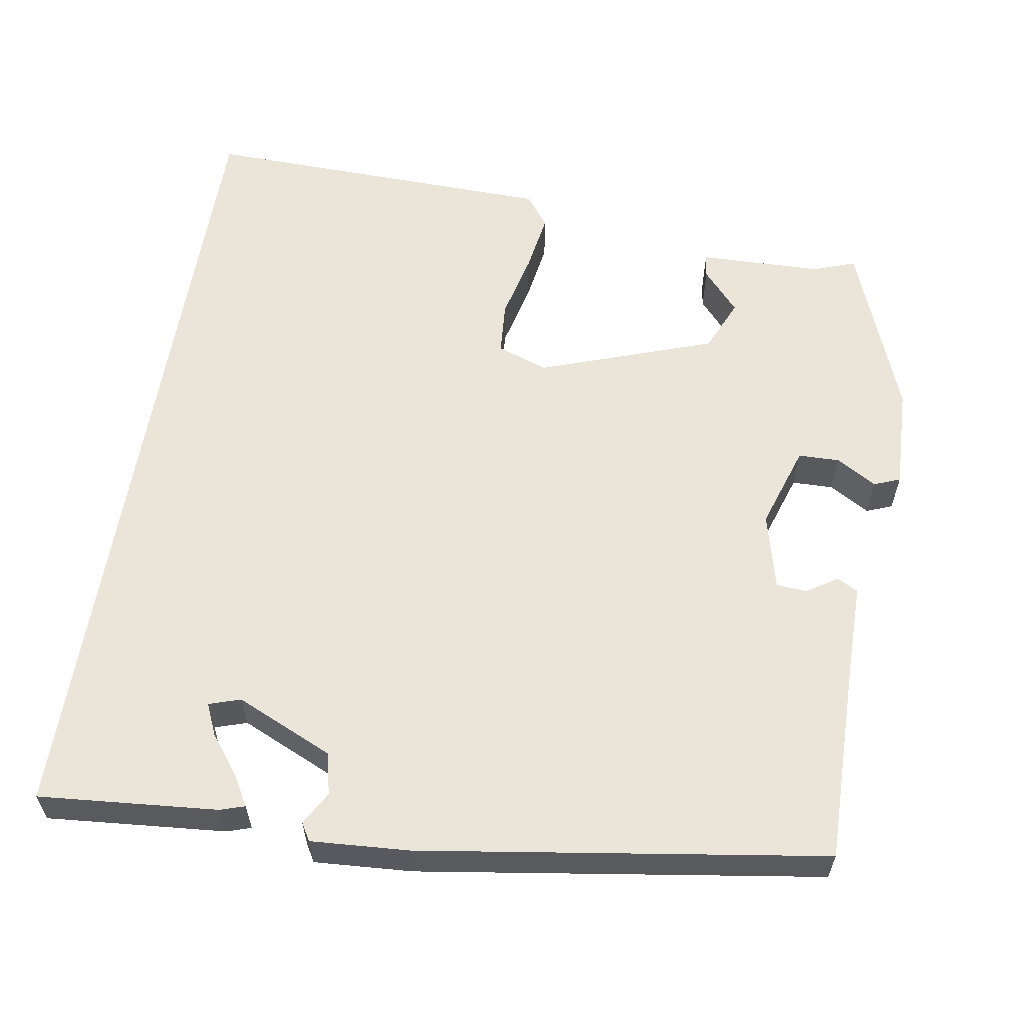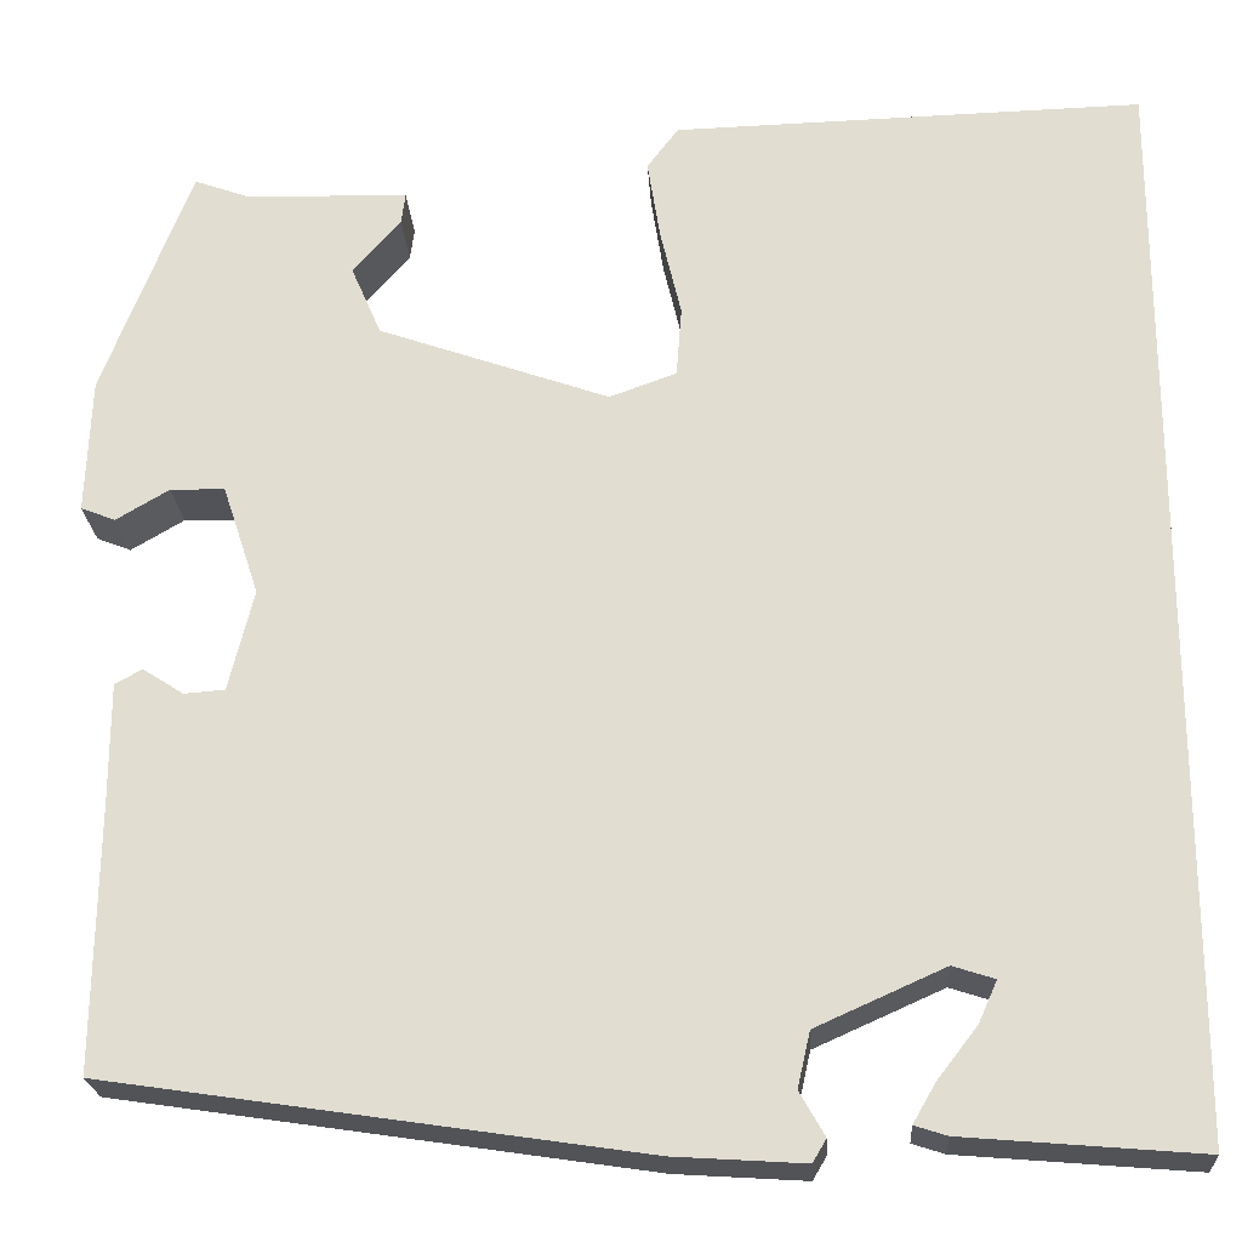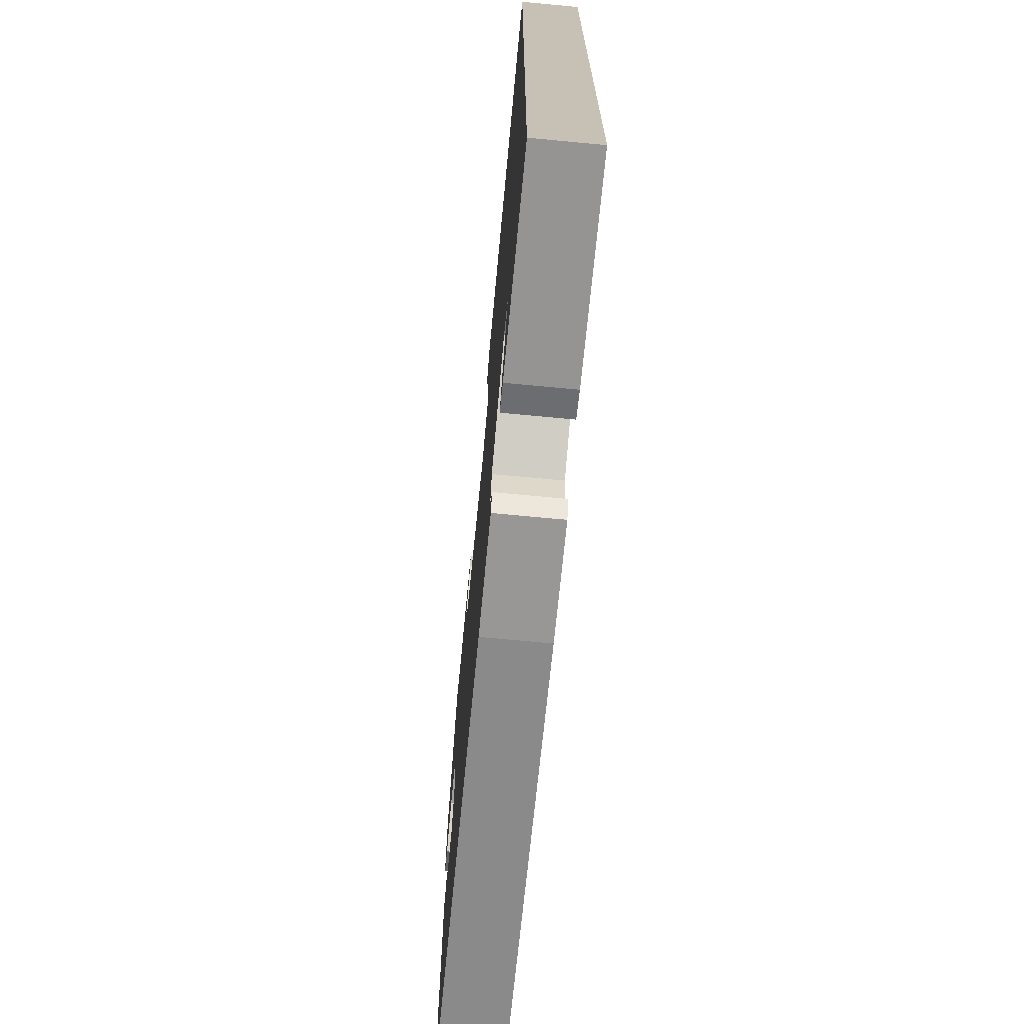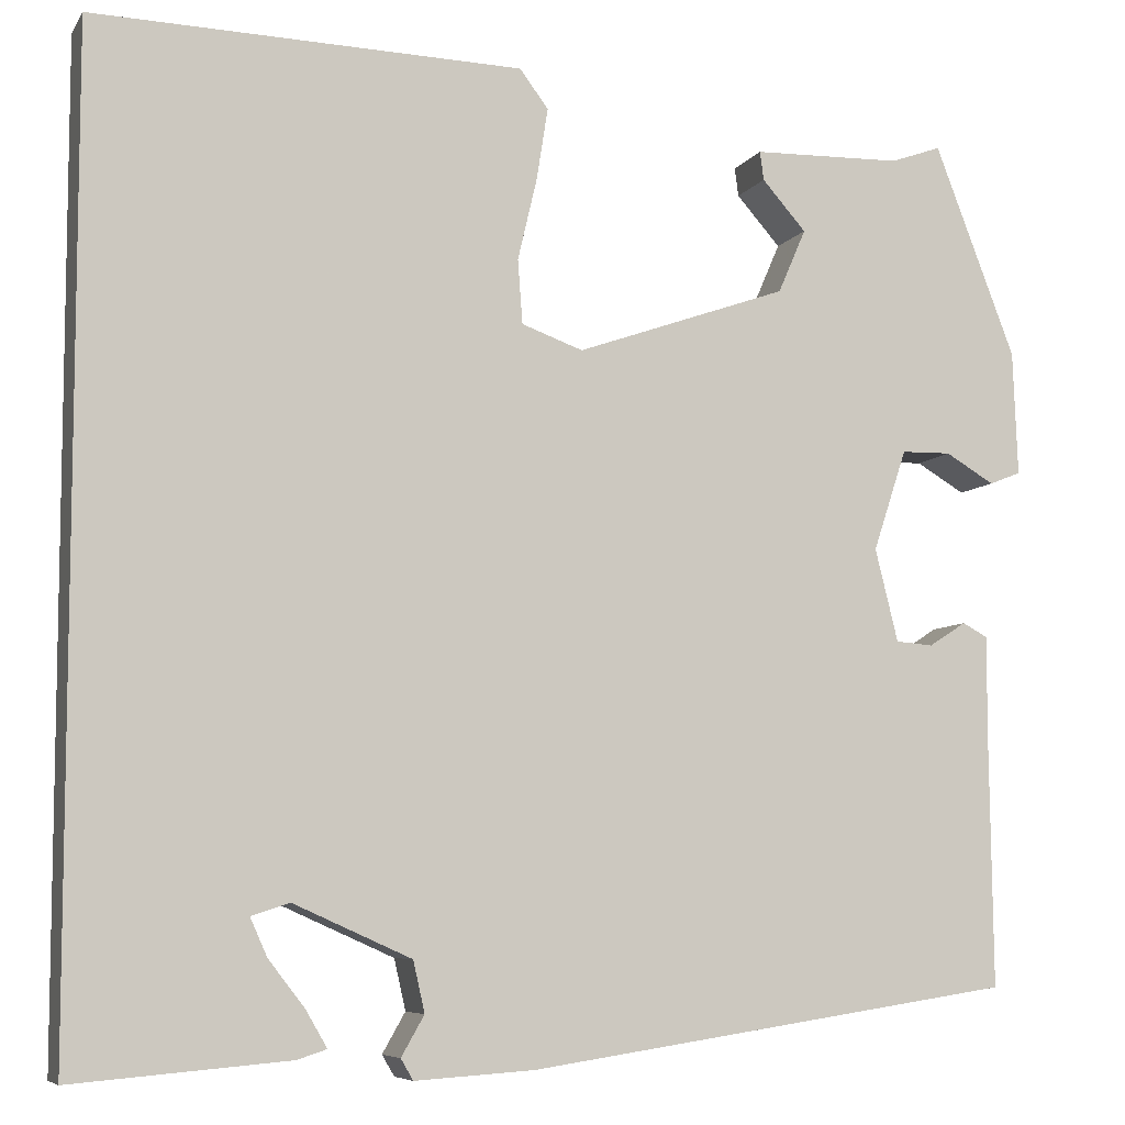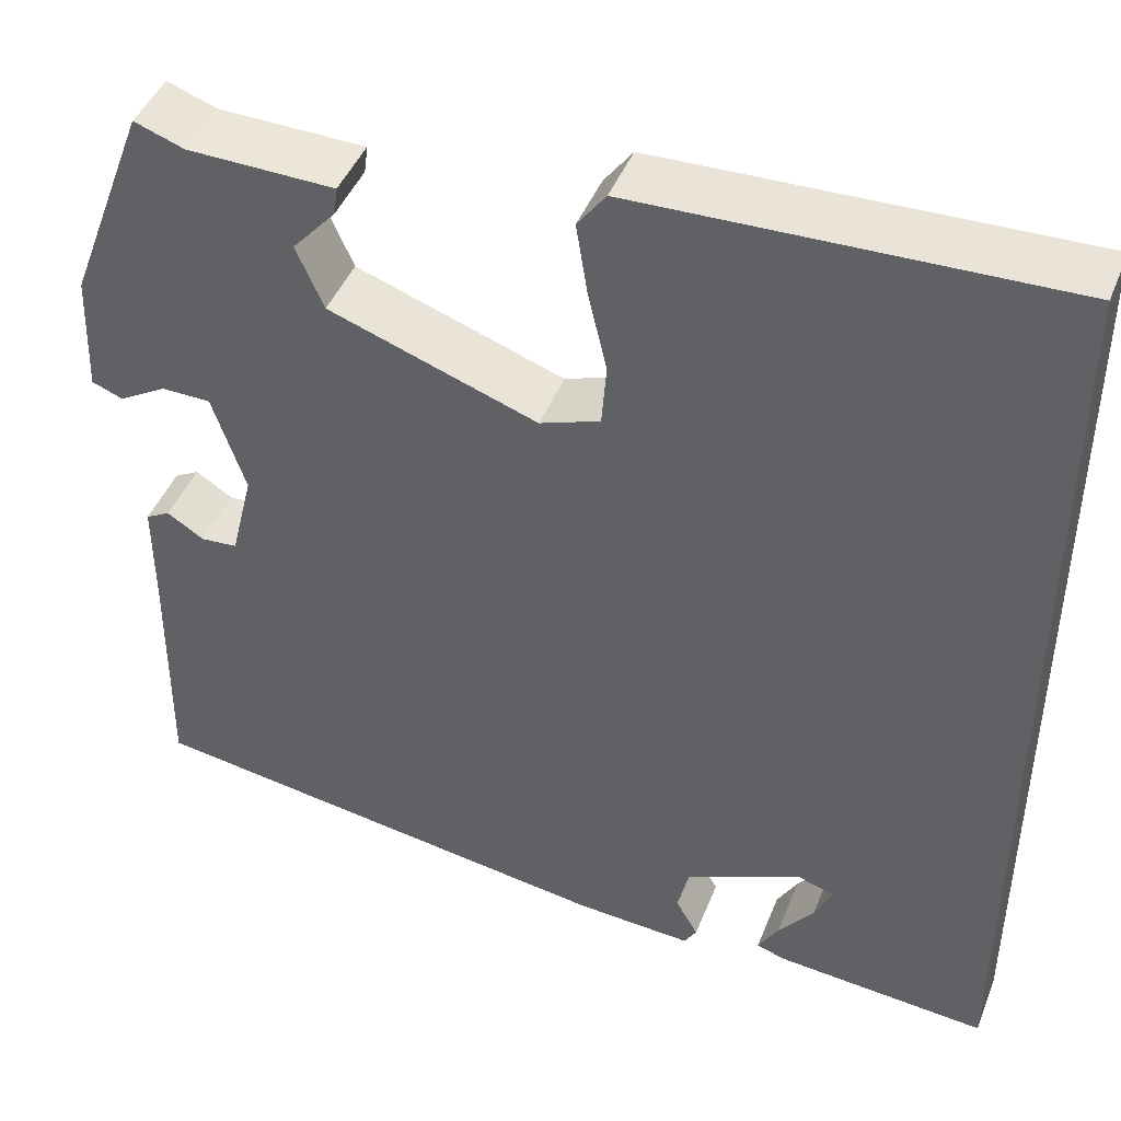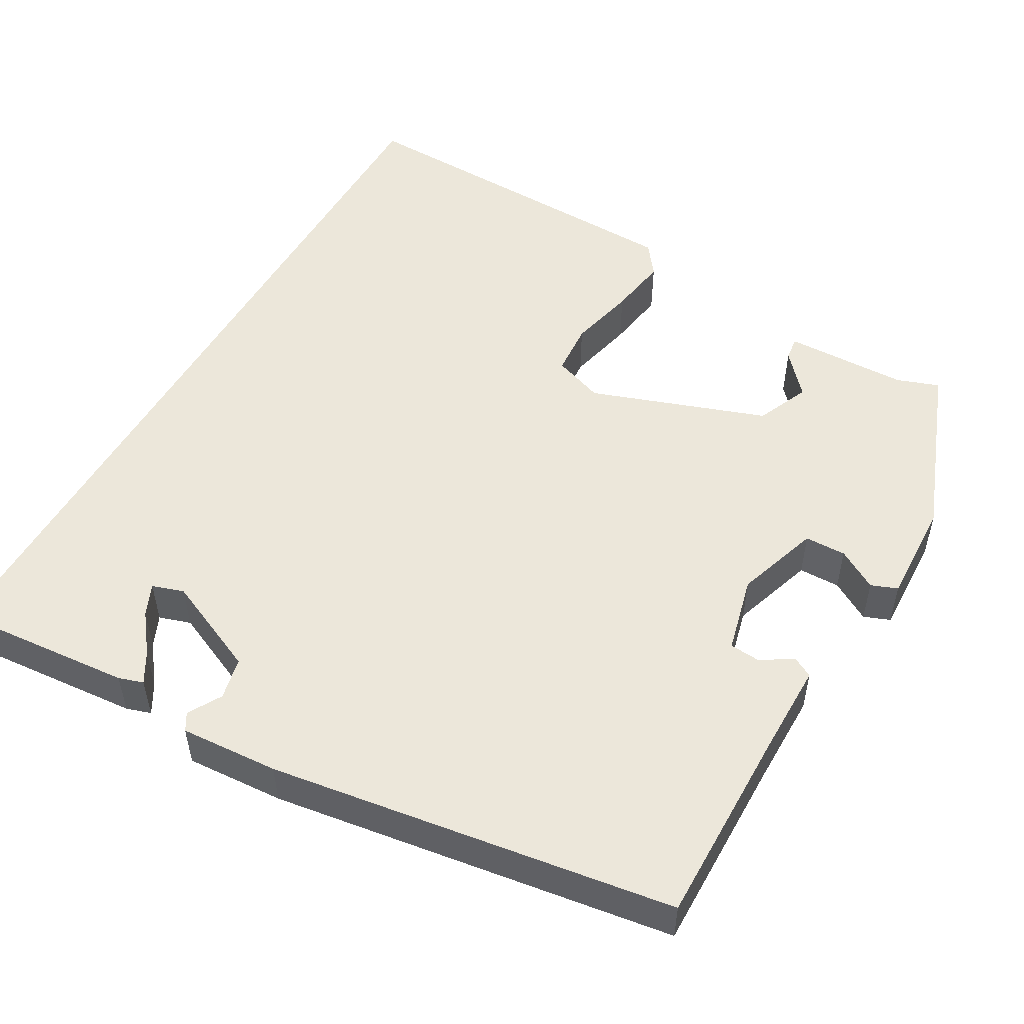
<metadata>
{"format":"obj","ext":"obj","renderer":"f3d","projection":"perspective","resolution":1024,"background":"white","views":[{"elev":59.4,"azim":-170.7,"up":"+Y"},{"elev":-22.6,"azim":3.5,"up":"+Z"},{"elev":-72.0,"azim":84.6,"up":"+Z"},{"elev":-7.1,"azim":161.2,"up":"+Z"},{"elev":44.6,"azim":21.0,"up":"+Z"},{"elev":51.7,"azim":-150.3,"up":"+Y"}]}
</metadata>
<code>
v -0.476 0.07 -0.427
v -0.473 0.07 -0.177
v -0.473 0.07 -0.058
v -0.447 0.07 -0.044
v -0.408 0.07 -0.069
v -0.369 0.07 -0.066
v -0.345 0.07 0.031
v -0.38 0.07 0.137
v -0.432 0.07 0.138
v -0.483 0.07 0.108
v -0.516 0.07 0.121
v -0.511 0.07 0.251
v -0.426 0.07 0.473
v -0.373 0.07 0.454
v -0.217 0.07 0.45
v -0.221 0.07 0.42
v -0.267 0.07 0.368
v -0.238 0.07 0.301
v -0.017 0.07 0.223
v 0.047 0.07 0.246
v 0.052 0.07 0.313
v 0.032 0.07 0.398
v 0.02 0.07 0.474
v 0.05 0.07 0.514
v 0.5 0.07 0.526
v 0.5 0.07 -0.508
v 0.274 0.07 -0.489
v 0.243 0.07 -0.479
v 0.265 0.07 -0.441
v 0.303 0.07 -0.392
v 0.321 0.07 -0.352
v 0.281 0.07 -0.339
v 0.158 0.07 -0.394
v 0.146 0.07 -0.447
v 0.17 0.07 -0.489
v 0.157 0.07 -0.511
v 0.033 0.07 -0.503
v -0.476 0 -0.427
v -0.473 0 -0.177
v -0.473 0 -0.058
v -0.447 0 -0.044
v -0.408 0 -0.069
v -0.369 0 -0.066
v -0.345 0 0.031
v -0.38 0 0.137
v -0.432 0 0.138
v -0.483 0 0.108
v -0.516 0 0.121
v -0.511 0 0.251
v -0.426 0 0.473
v -0.373 0 0.454
v -0.217 0 0.45
v -0.221 0 0.42
v -0.267 0 0.368
v -0.238 0 0.301
v -0.017 0 0.223
v 0.047 0 0.246
v 0.052 0 0.313
v 0.032 0 0.398
v 0.02 0 0.474
v 0.05 0 0.514
v 0.5 0 0.526
v 0.5 0 -0.508
v 0.274 0 -0.489
v 0.243 0 -0.479
v 0.265 0 -0.441
v 0.303 0 -0.392
v 0.321 0 -0.352
v 0.281 0 -0.339
v 0.158 0 -0.394
v 0.146 0 -0.447
v 0.17 0 -0.489
v 0.157 0 -0.511
v 0.033 0 -0.503
f 37 1 2
f 36 37 2
f 35 36 2
f 34 35 2
f 33 34 2 3
f 32 33 3
f 31 32 3
f 28 29 30
f 27 28 30
f 26 27 30
f 26 30 31
f 25 26 31
f 24 25 31
f 23 24 31
f 22 23 31
f 21 22 31
f 20 21 31
f 19 20 31
f 18 19 31
f 14 15 16 17
f 14 17 18
f 13 14 18
f 12 13 18
f 11 12 18
f 10 11 18
f 9 10 18
f 8 9 18
f 7 8 18 31
f 3 4 5
f 31 3 5
f 31 5 6
f 6 7 31
f 39 38 74
f 39 74 73
f 39 73 72
f 39 72 71
f 40 39 71 70
f 40 70 69
f 40 69 68
f 67 66 65
f 67 65 64
f 67 64 63
f 68 67 63
f 68 63 62
f 68 62 61
f 68 61 60
f 68 60 59
f 68 59 58
f 68 58 57
f 68 57 56
f 68 56 55
f 54 53 52 51
f 55 54 51
f 55 51 50
f 55 50 49
f 55 49 48
f 55 48 47
f 55 47 46
f 55 46 45
f 68 55 45 44
f 42 41 40
f 42 40 68
f 43 42 68
f 68 44 43
f 1 38 39 2
f 2 39 40 3
f 3 40 41 4
f 4 41 42 5
f 5 42 43 6
f 6 43 44 7
f 7 44 45 8
f 8 45 46 9
f 9 46 47 10
f 10 47 48 11
f 11 48 49 12
f 12 49 50 13
f 13 50 51 14
f 14 51 52 15
f 15 52 53 16
f 16 53 54 17
f 17 54 55 18
f 18 55 56 19
f 19 56 57 20
f 20 57 58 21
f 21 58 59 22
f 22 59 60 23
f 23 60 61 24
f 24 61 62 25
f 25 62 63 26
f 26 63 64 27
f 27 64 65 28
f 28 65 66 29
f 29 66 67 30
f 30 67 68 31
f 31 68 69 32
f 32 69 70 33
f 33 70 71 34
f 34 71 72 35
f 35 72 73 36
f 36 73 74 37
f 37 74 38 1

</code>
